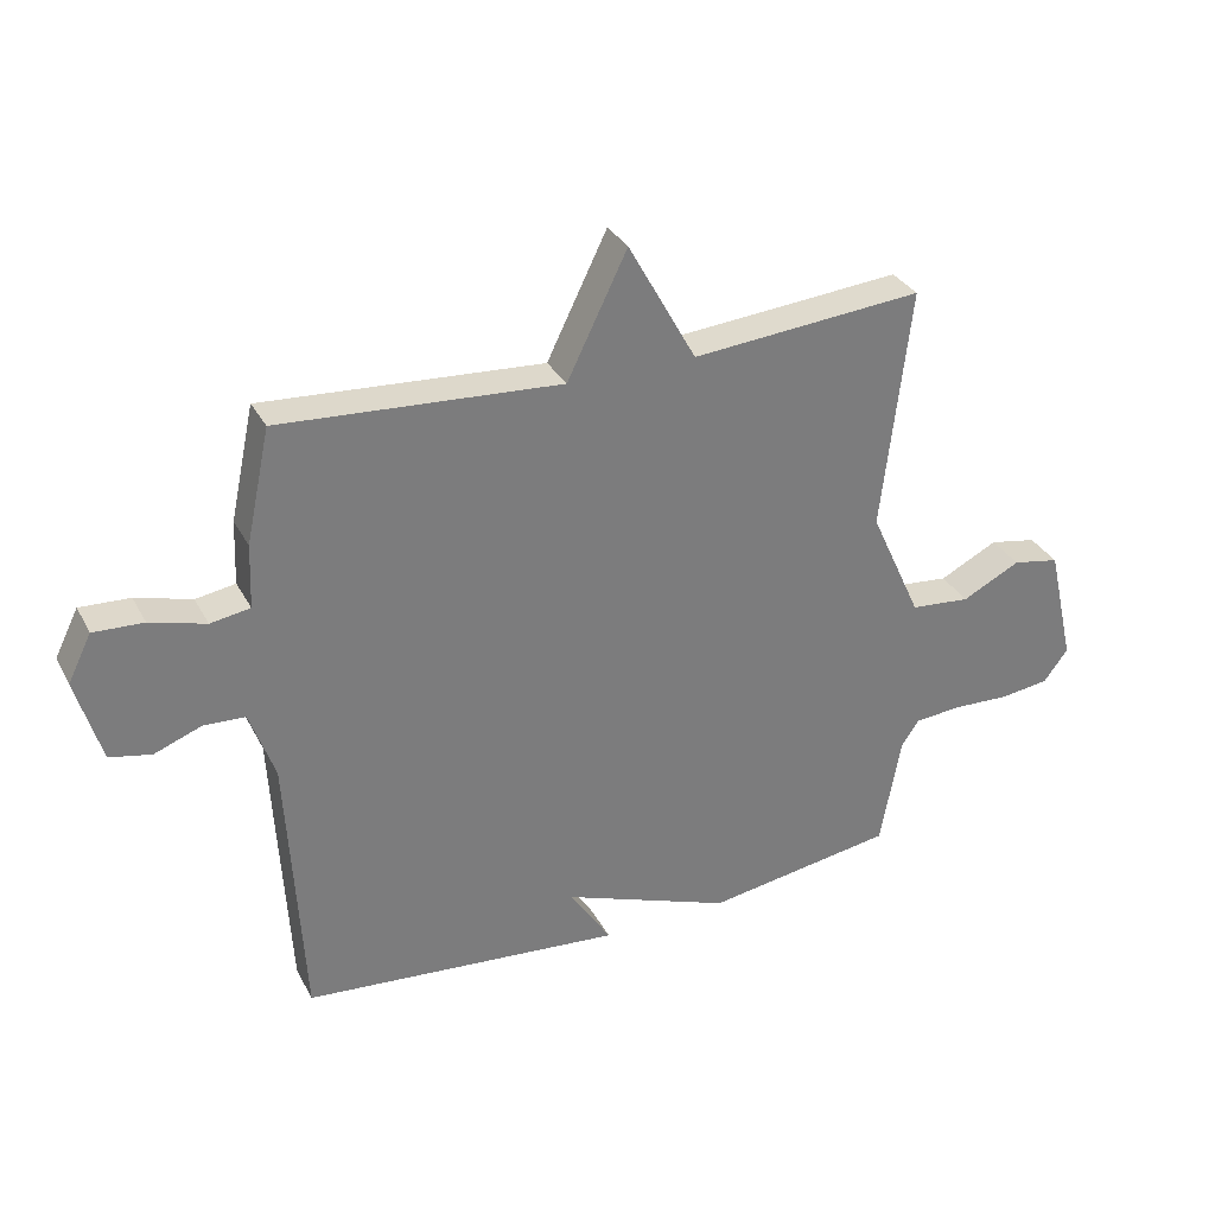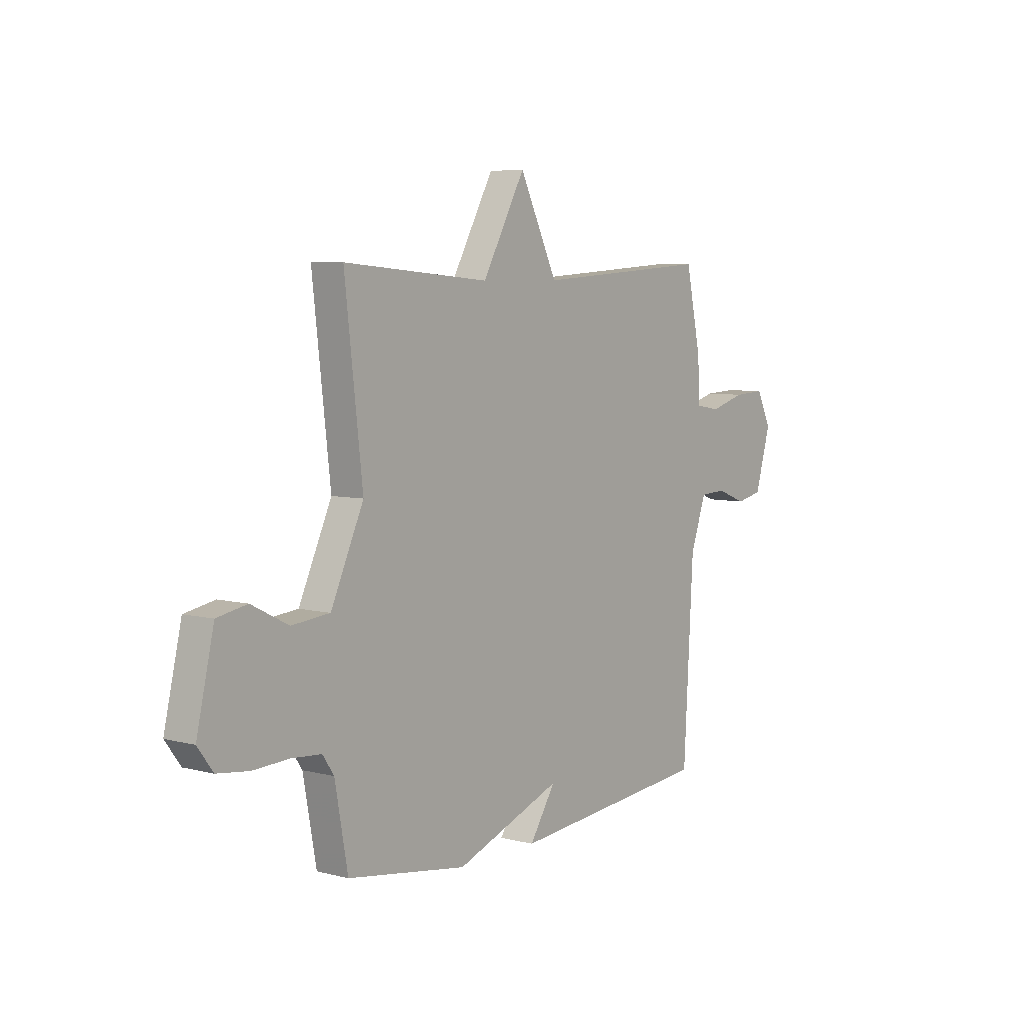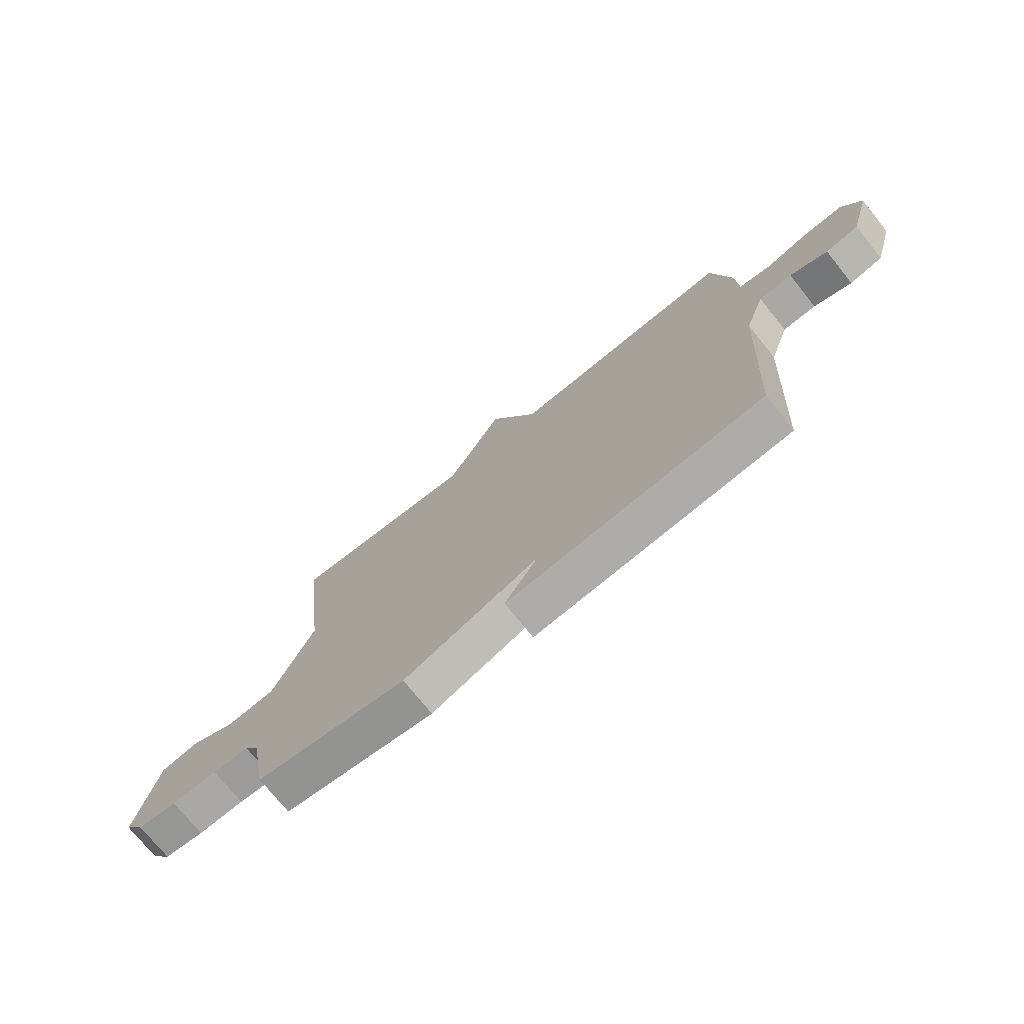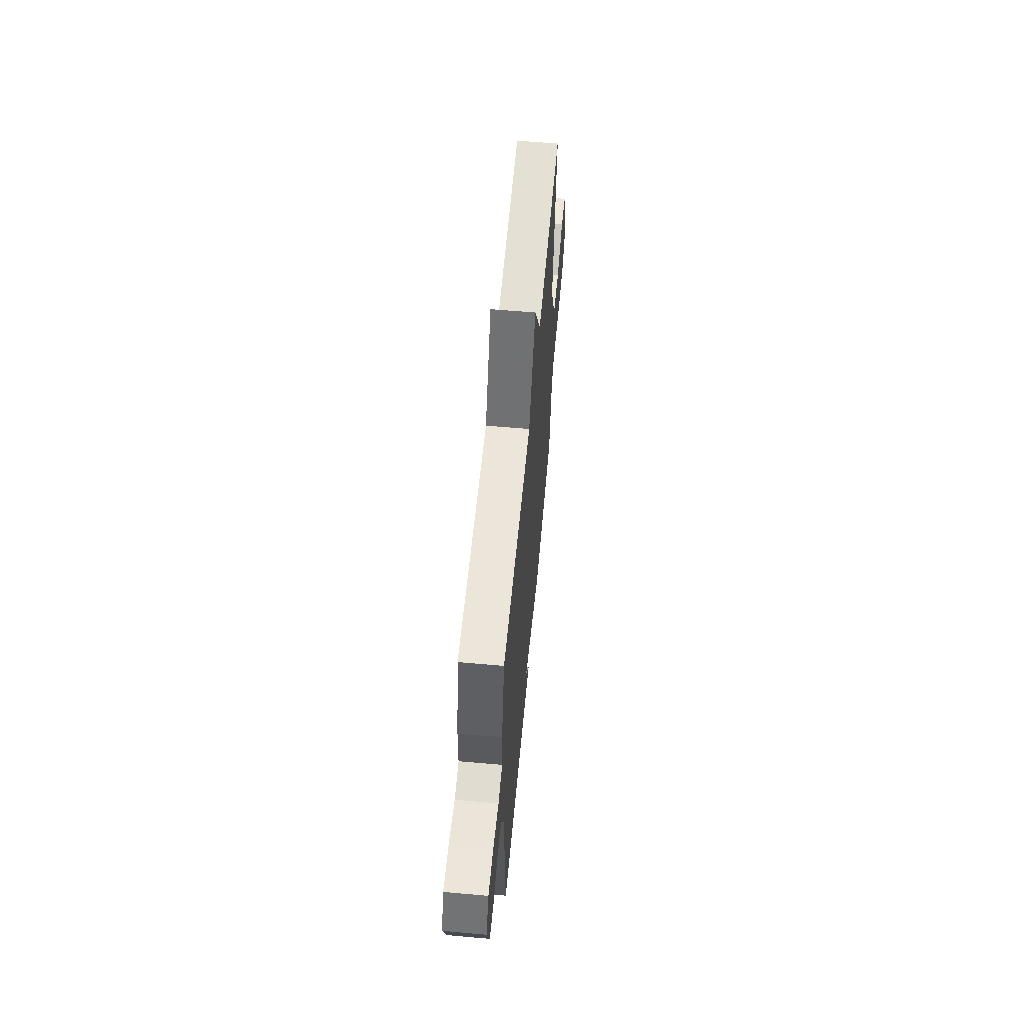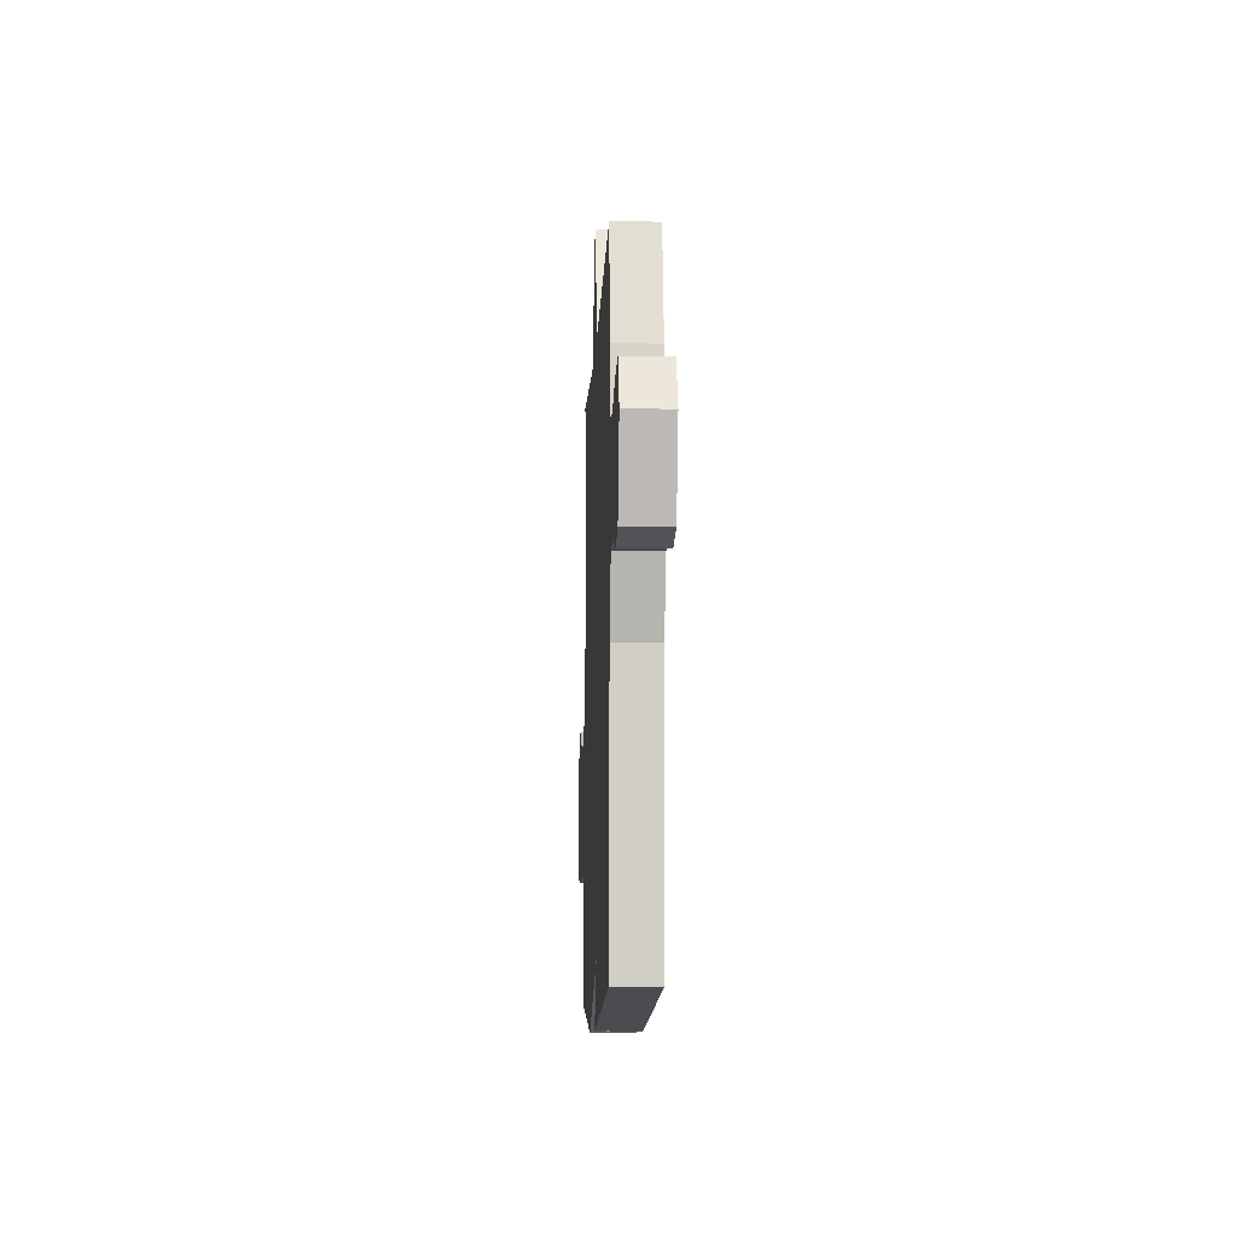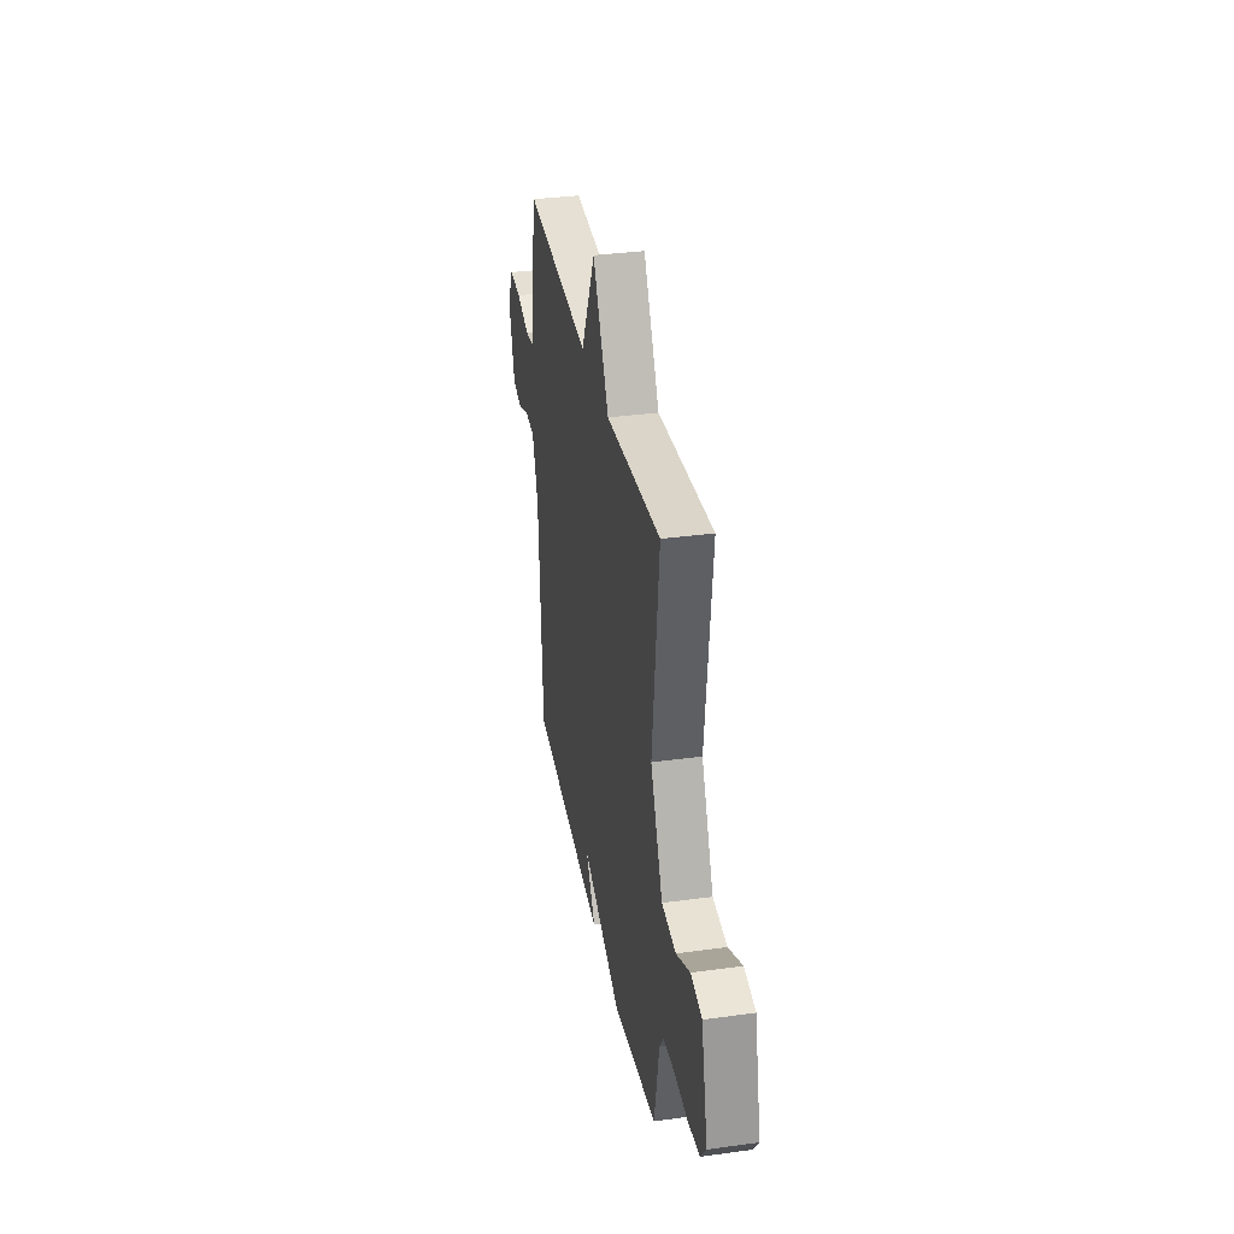
<metadata>
{"format":"obj","ext":"obj","renderer":"f3d","projection":"perspective","resolution":1024,"background":"white","views":[{"elev":32.3,"azim":-24.3,"up":"+Z"},{"elev":6.2,"azim":127.6,"up":"+Z"},{"elev":-73.3,"azim":-141.3,"up":"+Z"},{"elev":60.3,"azim":-84.8,"up":"+Z"},{"elev":-9.8,"azim":-92.5,"up":"+Z"},{"elev":34.0,"azim":79.5,"up":"+Z"}]}
</metadata>
<code>
v -0.5 0.07 0.5
v -0.062 0.07 0.47
v 0.032 0.07 0.662
v 0.138 0.07 0.47
v 0.5 0.07 0.5
v 0.456 0.07 0.12
v 0.537 0.07 -0.057
v 0.631 0.07 -0.066
v 0.722 0.07 -0.02
v 0.796 0.07 -0.034
v 0.839 0.07 -0.22
v 0.801 0.07 -0.271
v 0.723 0.07 -0.281
v 0.633 0.07 -0.277
v 0.56 0.07 -0.283
v 0.532 0.07 -0.324
v 0.5 0.07 -0.5
v 0.203 0.07 -0.546
v -0.062 0.07 -0.446
v 0.003 0.07 -0.546
v -0.5 0.07 -0.5
v -0.524 0.07 -0.066
v -0.563 0.07 0.045
v -0.628 0.07 0.048
v -0.702 0.07 0.02
v -0.767 0.07 0.034
v -0.806 0.07 0.168
v -0.769 0.07 0.242
v -0.691 0.07 0.238
v -0.604 0.07 0.213
v -0.542 0.07 0.223
v -0.538 0.07 0.323
v -0.5 0 0.5
v -0.062 0 0.47
v 0.032 0 0.662
v 0.138 0 0.47
v 0.5 0 0.5
v 0.456 0 0.12
v 0.537 0 -0.057
v 0.631 0 -0.066
v 0.722 0 -0.02
v 0.796 0 -0.034
v 0.839 0 -0.22
v 0.801 0 -0.271
v 0.723 0 -0.281
v 0.633 0 -0.277
v 0.56 0 -0.283
v 0.532 0 -0.324
v 0.5 0 -0.5
v 0.203 0 -0.546
v -0.062 0 -0.446
v 0.003 0 -0.546
v -0.5 0 -0.5
v -0.524 0 -0.066
v -0.563 0 0.045
v -0.628 0 0.048
v -0.702 0 0.02
v -0.767 0 0.034
v -0.806 0 0.168
v -0.769 0 0.242
v -0.691 0 0.238
v -0.604 0 0.213
v -0.542 0 0.223
v -0.538 0 0.323
f 31 32 1 2
f 28 29 30
f 27 28 30
f 26 27 30
f 25 26 30
f 24 25 30
f 23 24 30 31
f 22 23 31 2
f 19 20 21 22
f 19 22 2
f 18 19 2
f 17 18 2
f 16 17 2
f 12 13 14
f 11 12 14
f 10 11 14
f 9 10 14
f 8 9 14
f 7 8 14 15
f 15 16 2
f 7 15 2
f 6 7 2
f 2 3 4
f 6 2 4
f 4 5 6
f 34 33 64 63
f 62 61 60
f 62 60 59
f 62 59 58
f 62 58 57
f 62 57 56
f 63 62 56 55
f 34 63 55 54
f 54 53 52 51
f 34 54 51
f 34 51 50
f 34 50 49
f 34 49 48
f 46 45 44
f 46 44 43
f 46 43 42
f 46 42 41
f 46 41 40
f 47 46 40 39
f 34 48 47
f 34 47 39
f 34 39 38
f 36 35 34
f 36 34 38
f 38 37 36
f 1 33 34 2
f 2 34 35 3
f 3 35 36 4
f 4 36 37 5
f 5 37 38 6
f 6 38 39 7
f 7 39 40 8
f 8 40 41 9
f 9 41 42 10
f 10 42 43 11
f 11 43 44 12
f 12 44 45 13
f 13 45 46 14
f 14 46 47 15
f 15 47 48 16
f 16 48 49 17
f 17 49 50 18
f 18 50 51 19
f 19 51 52 20
f 20 52 53 21
f 21 53 54 22
f 22 54 55 23
f 23 55 56 24
f 24 56 57 25
f 25 57 58 26
f 26 58 59 27
f 27 59 60 28
f 28 60 61 29
f 29 61 62 30
f 30 62 63 31
f 31 63 64 32
f 32 64 33 1

</code>
